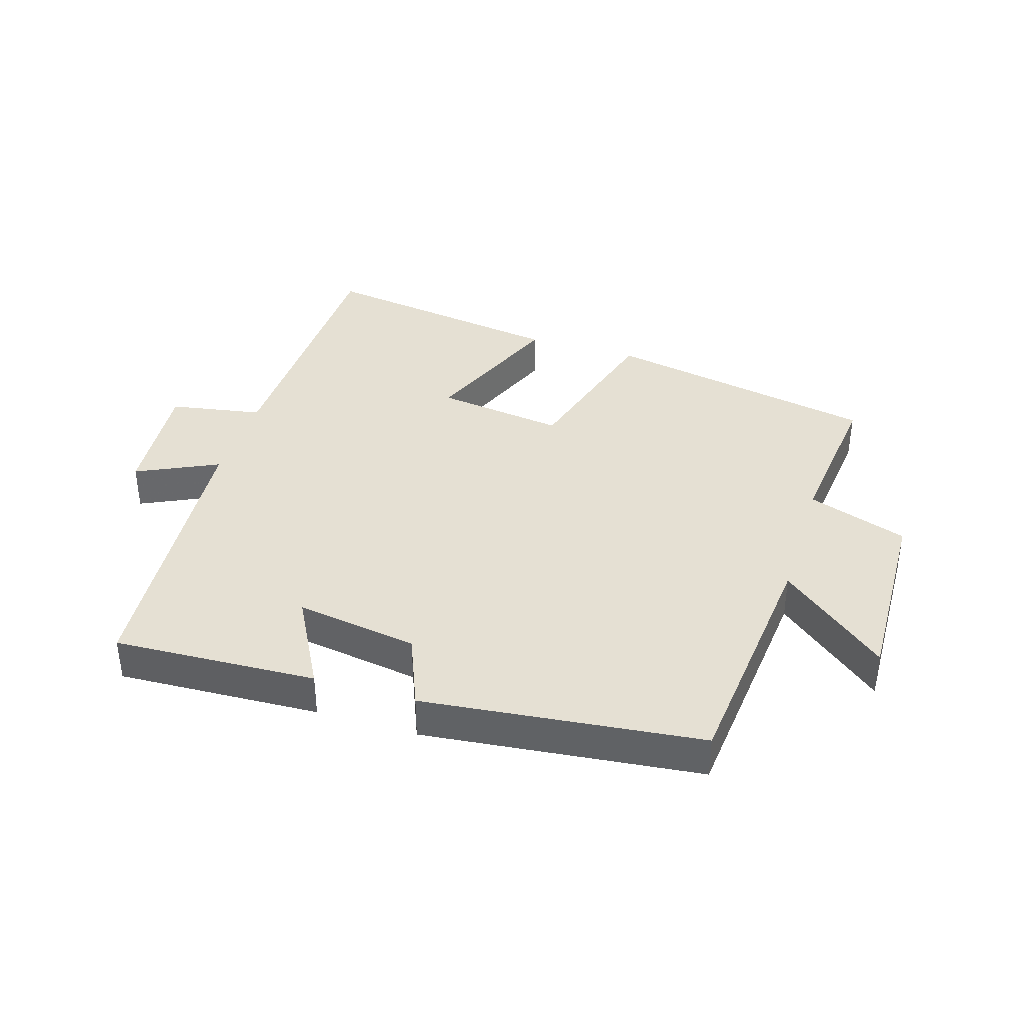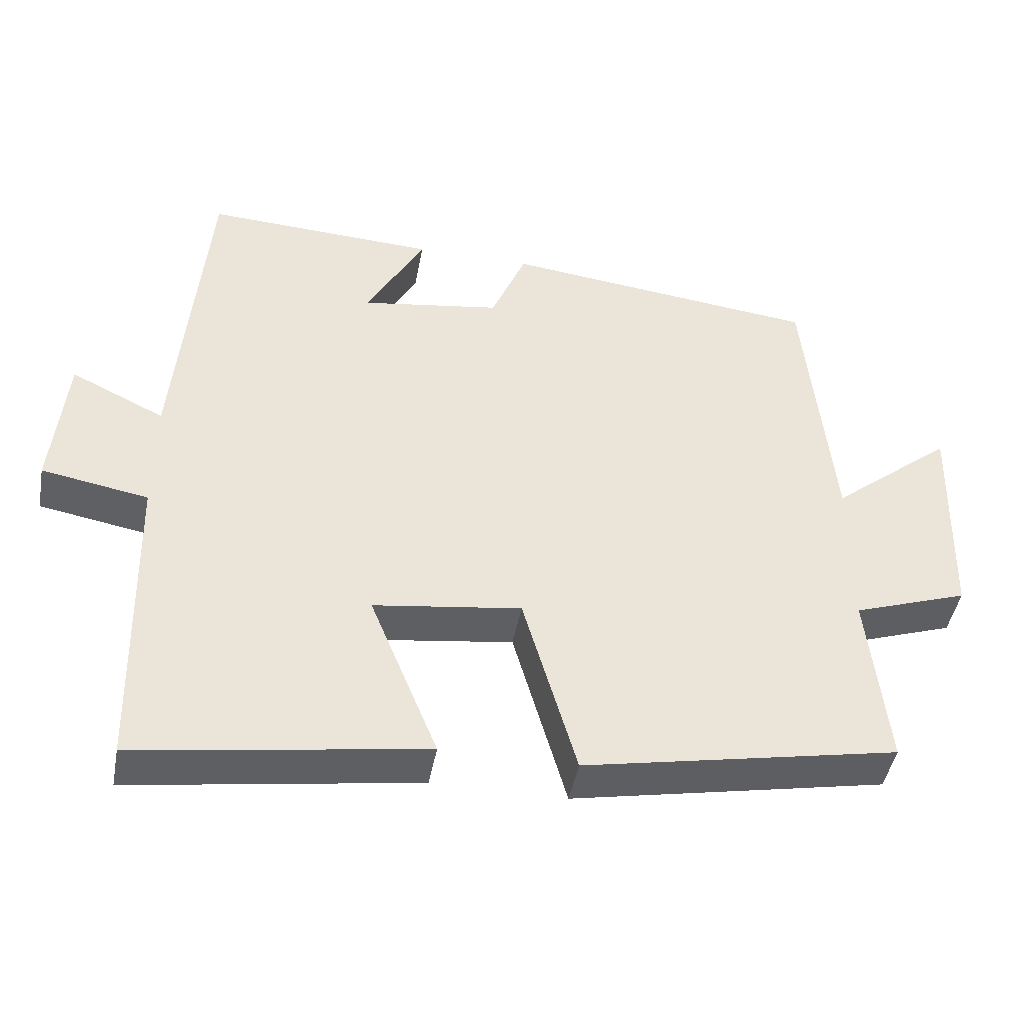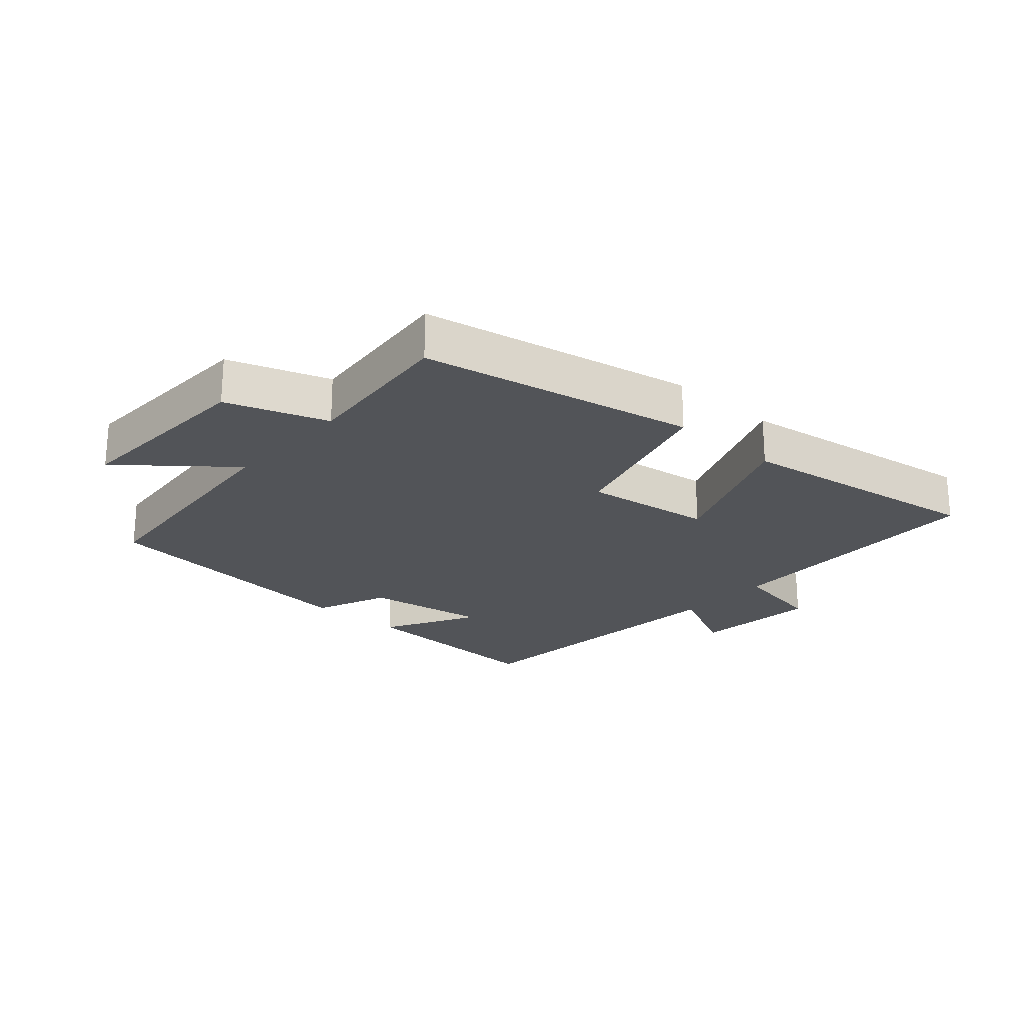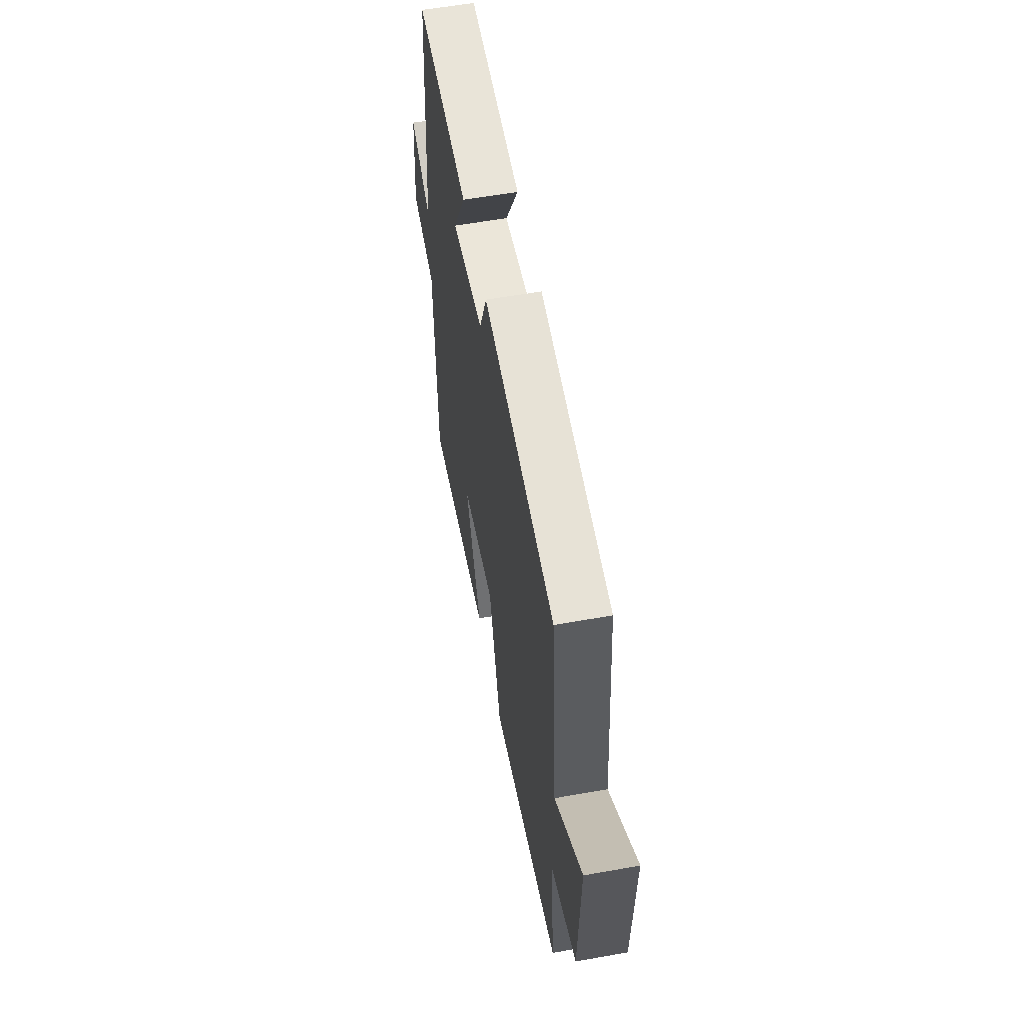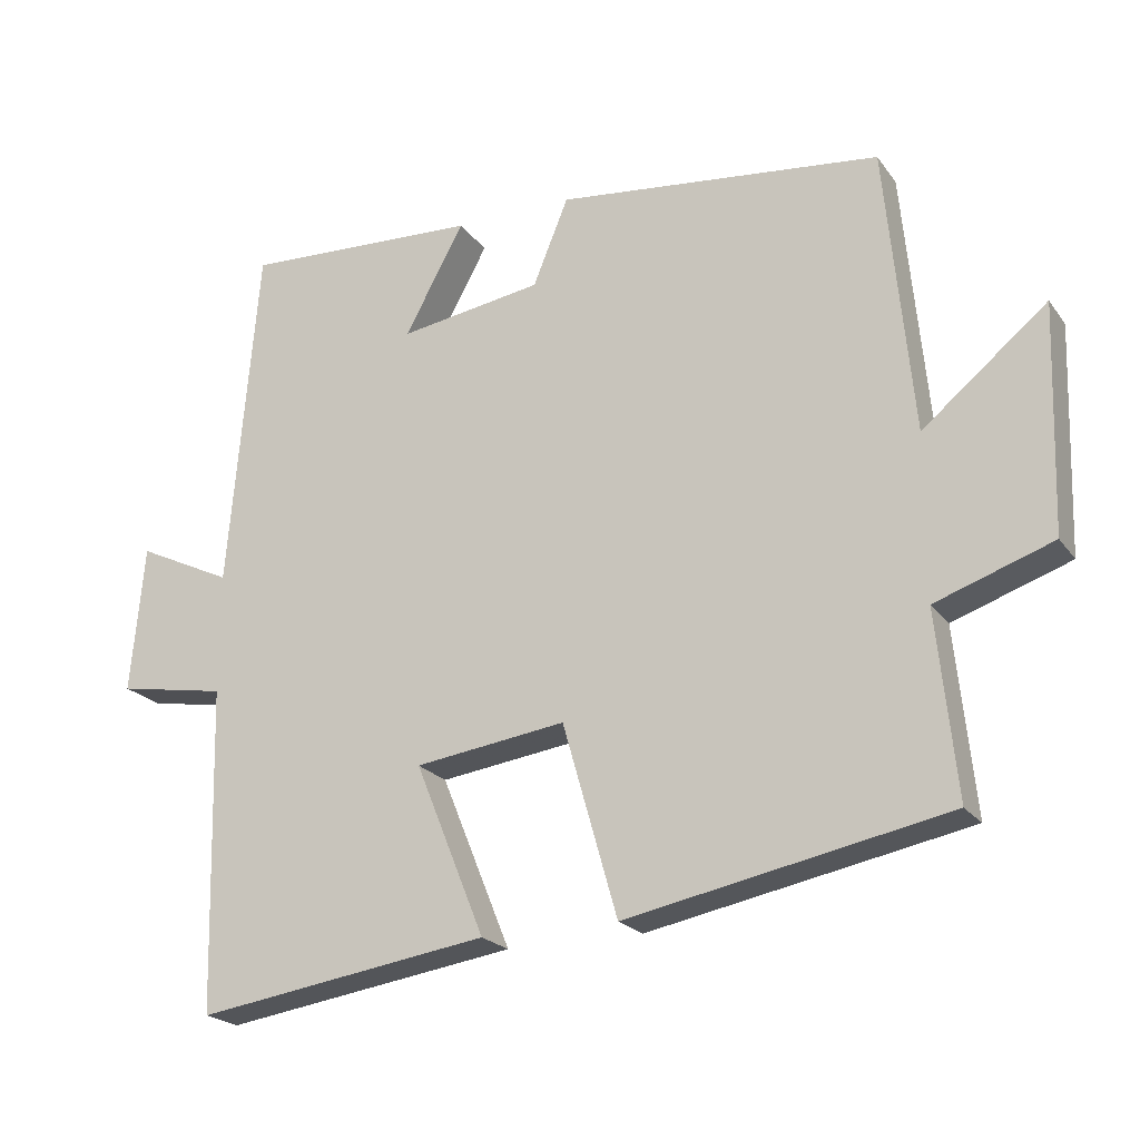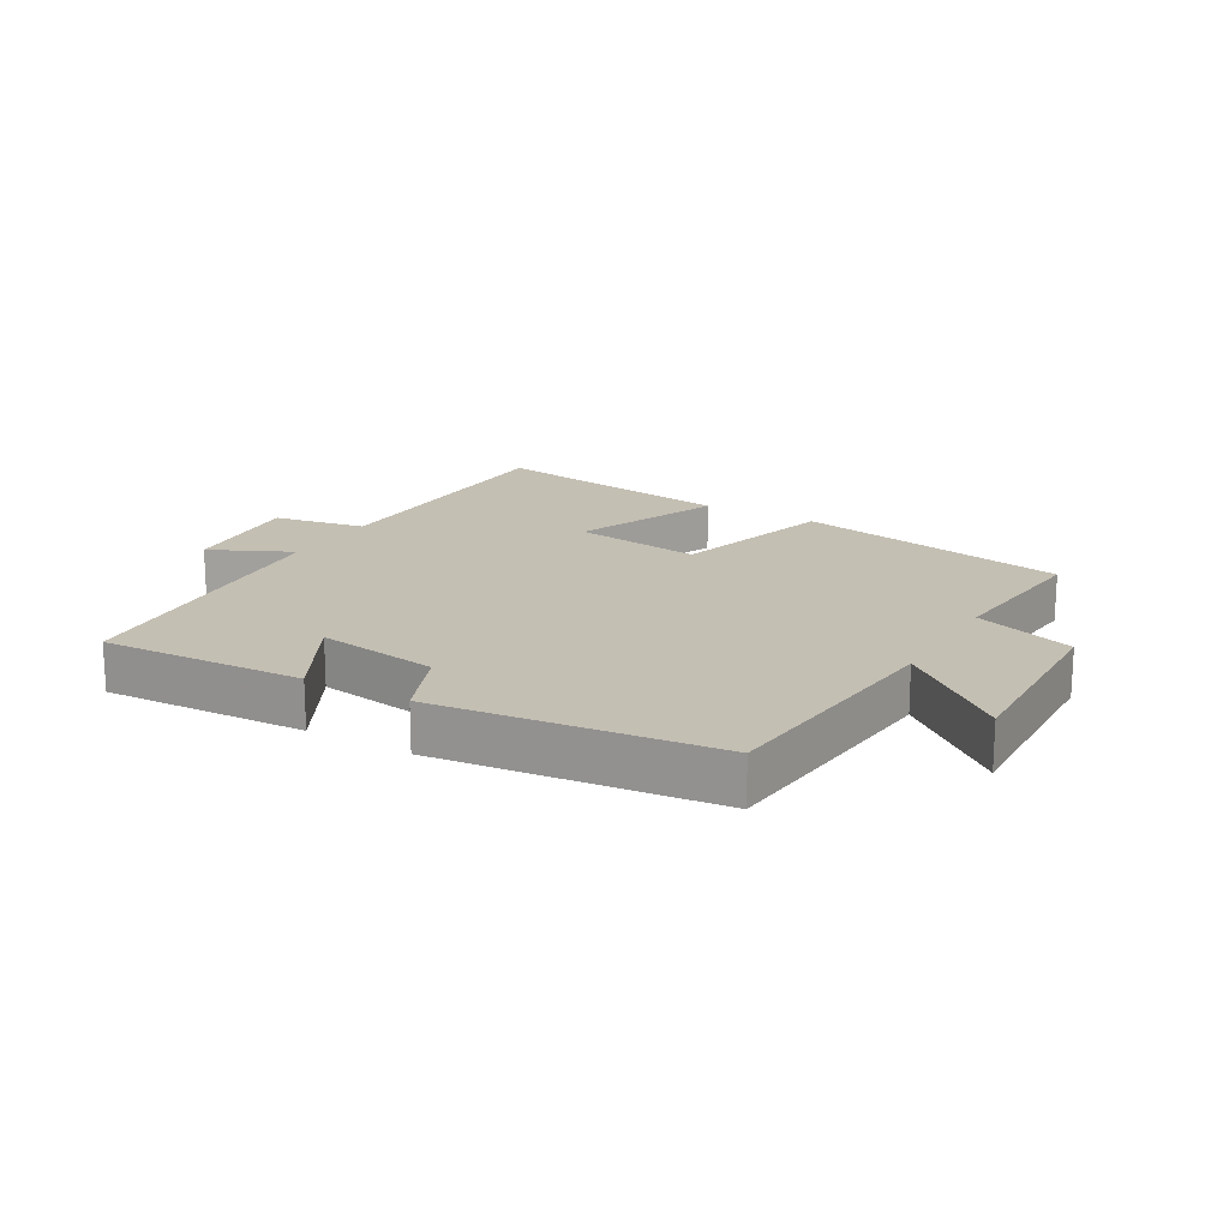
<metadata>
{"format":"obj","ext":"obj","renderer":"f3d","projection":"perspective","resolution":1024,"background":"white","views":[{"elev":37.9,"azim":17.3,"up":"+Y"},{"elev":-44.9,"azim":-10.4,"up":"+Z"},{"elev":-22.9,"azim":138.2,"up":"+Y"},{"elev":57.9,"azim":79.5,"up":"+Z"},{"elev":-21.6,"azim":26.1,"up":"+Z"},{"elev":17.7,"azim":30.1,"up":"+Y"}]}
</metadata>
<code>
v 0.463 0.07 0.451
v 0.5 0.07 0.06
v 0.669 0.07 0.199
v 0.659 0.07 -0.109
v 0.5 0.07 -0.164
v 0.526 0.07 -0.415
v 0.092 0.07 -0.5
v 0.018 0.07 -0.24
v -0.186 0.07 -0.268
v -0.092 0.07 -0.5
v -0.489 0.07 -0.56
v -0.5 0.07 -0.121
v -0.647 0.07 -0.095
v -0.629 0.07 0.105
v -0.5 0.07 0.043
v -0.46 0.07 0.515
v -0.139 0.07 0.5
v -0.219 0.07 0.352
v -0.025 0.07 0.382
v 0.023 0.07 0.5
v 0.463 0 0.451
v 0.5 0 0.06
v 0.669 0 0.199
v 0.659 0 -0.109
v 0.5 0 -0.164
v 0.526 0 -0.415
v 0.092 0 -0.5
v 0.018 0 -0.24
v -0.186 0 -0.268
v -0.092 0 -0.5
v -0.489 0 -0.56
v -0.5 0 -0.121
v -0.647 0 -0.095
v -0.629 0 0.105
v -0.5 0 0.043
v -0.46 0 0.515
v -0.139 0 0.5
v -0.219 0 0.352
v -0.025 0 0.382
v 0.023 0 0.5
f 19 20 1 2
f 18 19 2
f 15 16 17 18
f 15 18 2
f 12 13 14 15
f 11 12 15
f 10 11 15
f 9 10 15
f 8 9 15 2
f 5 6 7 8
f 5 8 2
f 2 3 4 5
f 22 21 40 39
f 22 39 38
f 38 37 36 35
f 22 38 35
f 35 34 33 32
f 35 32 31
f 35 31 30
f 35 30 29
f 22 35 29 28
f 28 27 26 25
f 22 28 25
f 25 24 23 22
f 1 21 22 2
f 2 22 23 3
f 3 23 24 4
f 4 24 25 5
f 5 25 26 6
f 6 26 27 7
f 7 27 28 8
f 8 28 29 9
f 9 29 30 10
f 10 30 31 11
f 11 31 32 12
f 12 32 33 13
f 13 33 34 14
f 14 34 35 15
f 15 35 36 16
f 16 36 37 17
f 17 37 38 18
f 18 38 39 19
f 19 39 40 20
f 20 40 21 1

</code>
